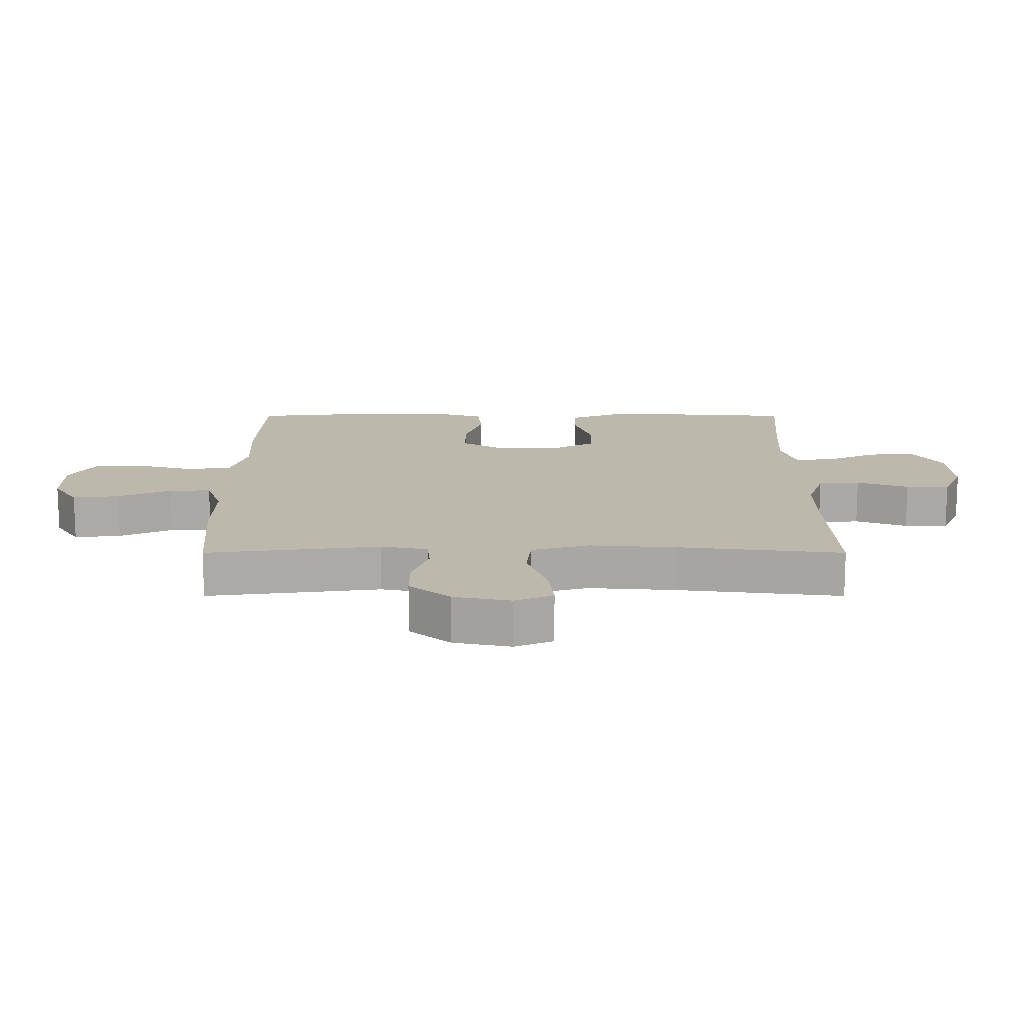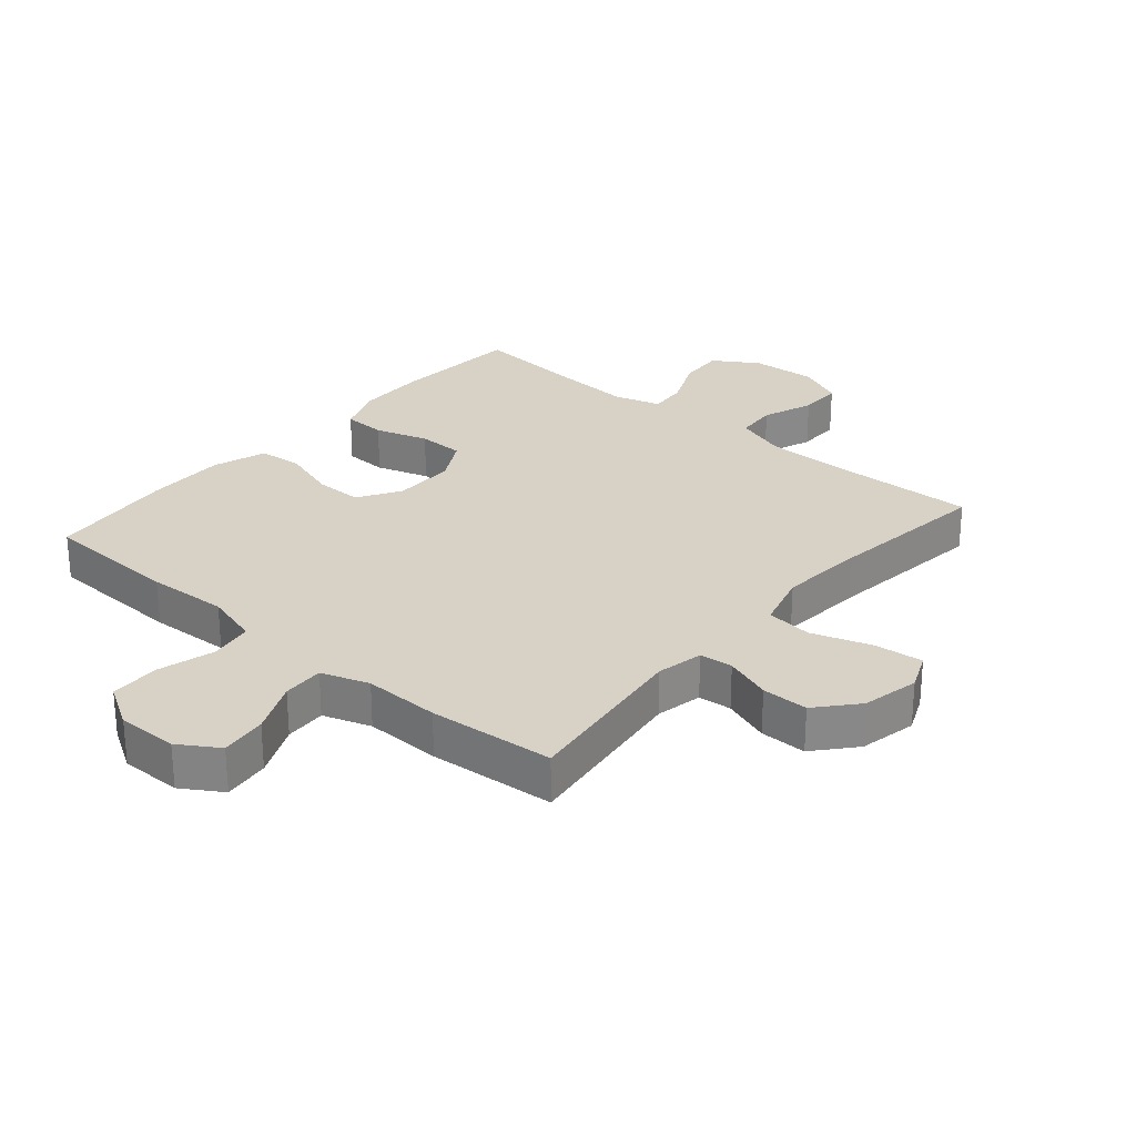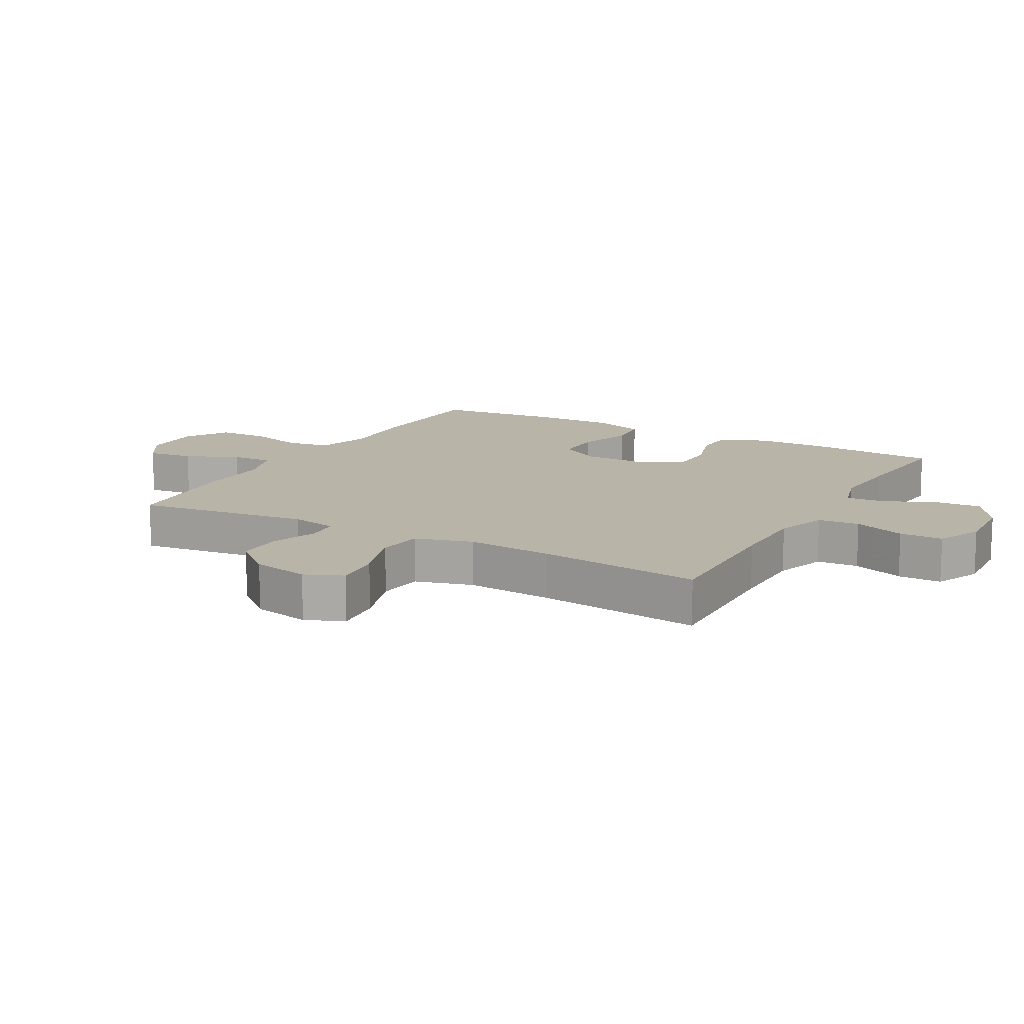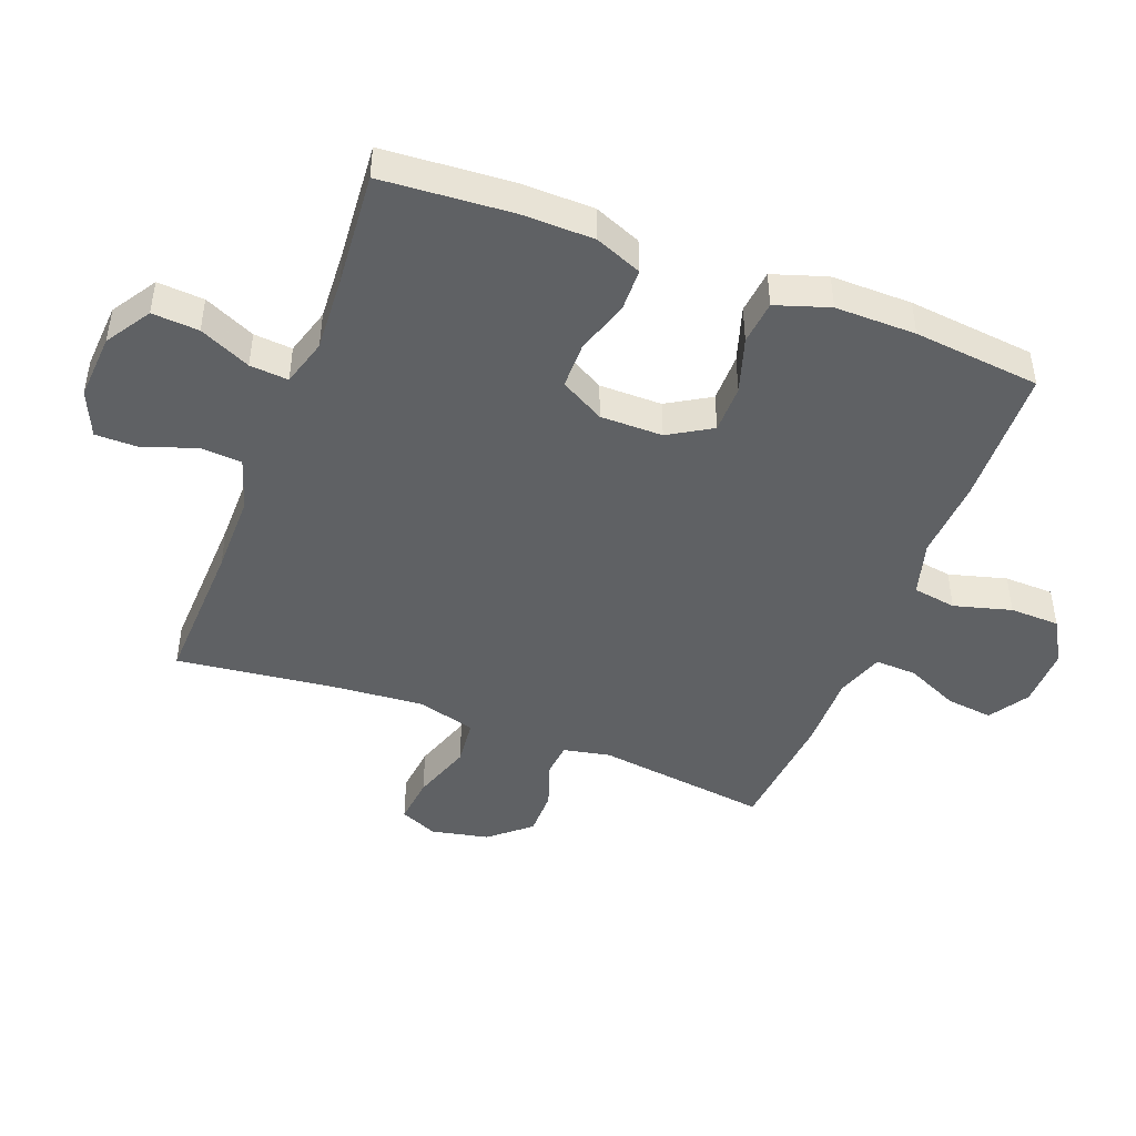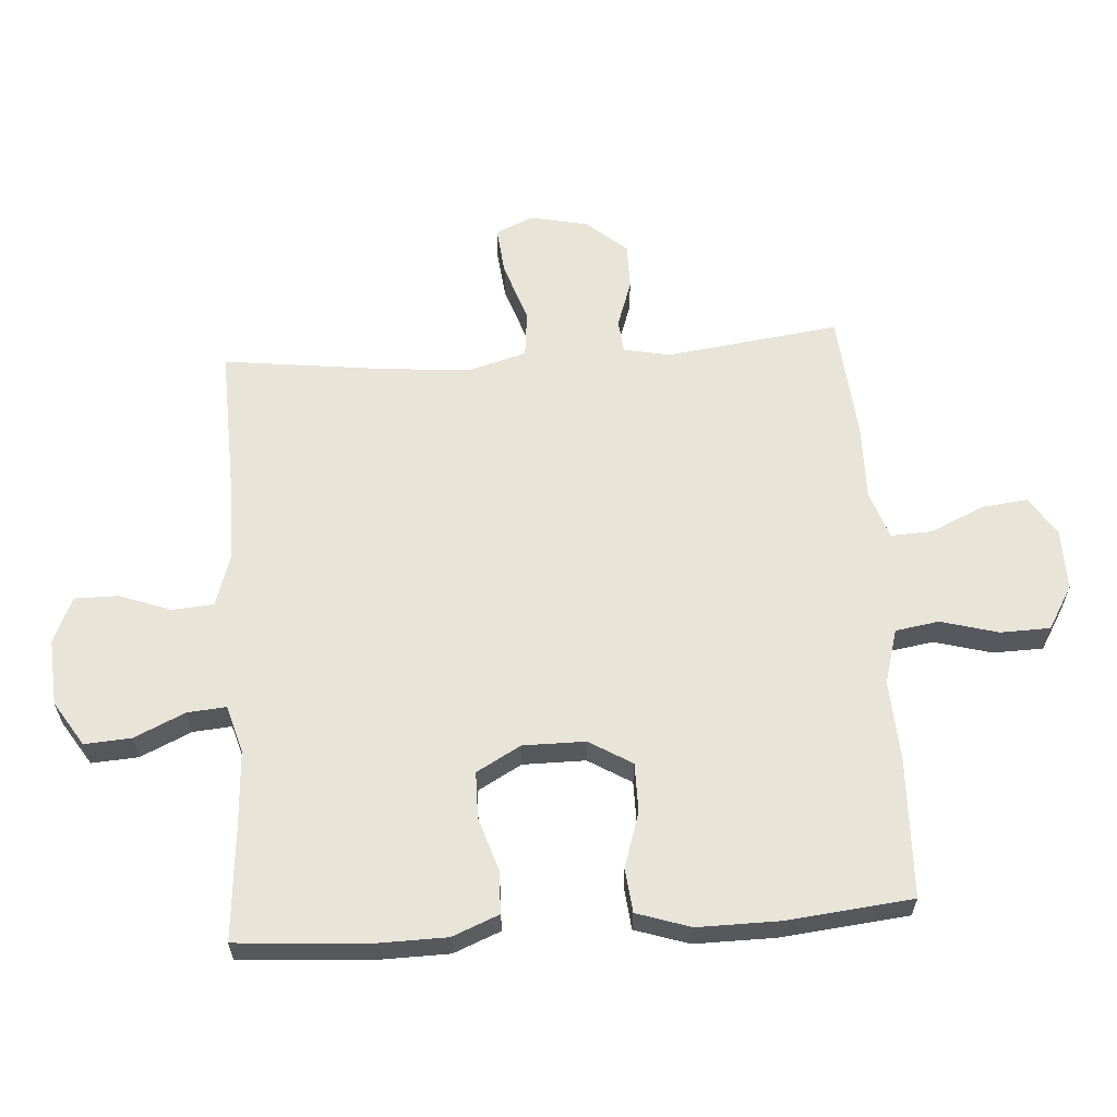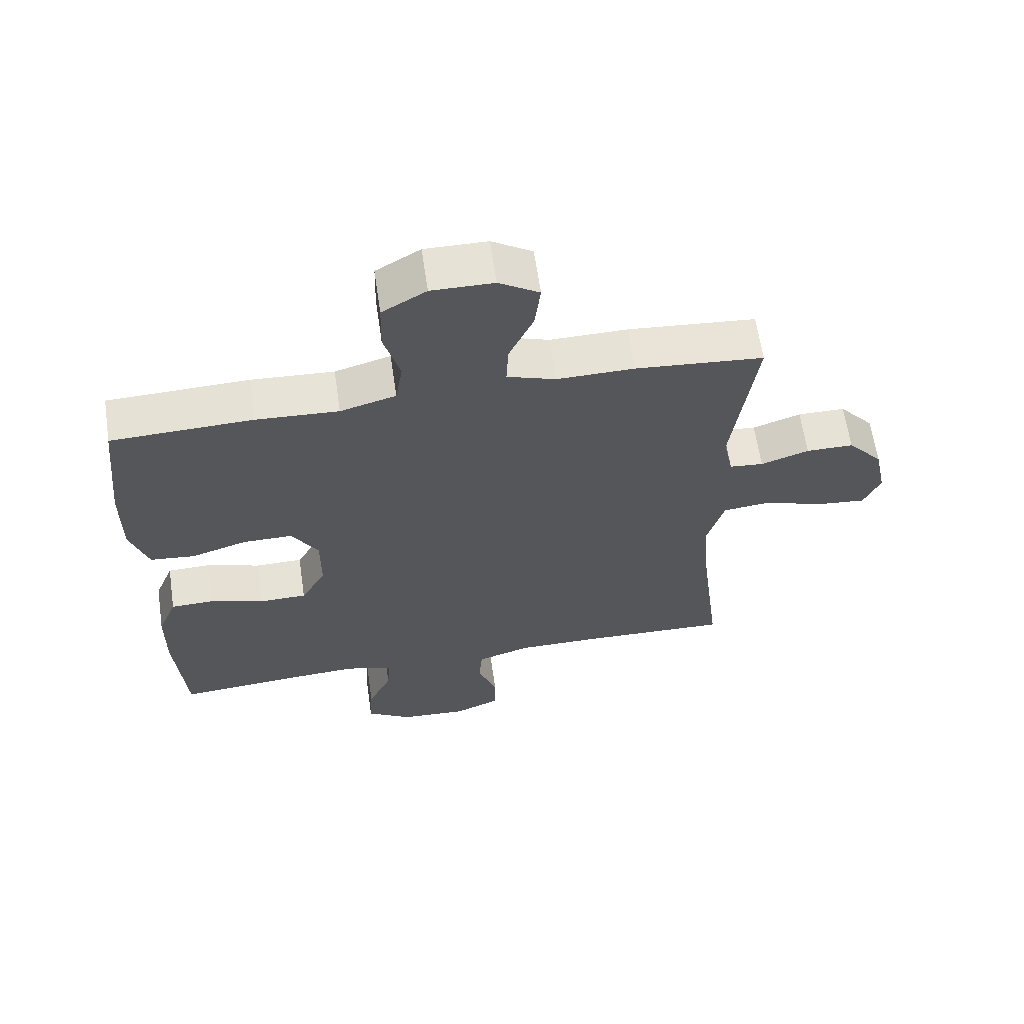
<metadata>
{"format":"obj","ext":"obj","renderer":"f3d","projection":"perspective","resolution":1024,"background":"white","views":[{"elev":14.7,"azim":90.0,"up":"+Y"},{"elev":27.5,"azim":40.7,"up":"+Y"},{"elev":13.1,"azim":119.3,"up":"+Y"},{"elev":-45.6,"azim":-111.0,"up":"+Y"},{"elev":61.3,"azim":-93.9,"up":"+Y"},{"elev":63.2,"azim":-8.3,"up":"+Z"}]}
</metadata>
<code>
v -0.5 0.07 0.5
v -0.28 0.07 0.508
v -0.151 0.07 0.501
v -0.064 0.07 0.526
v -0.053 0.07 0.595
v -0.078 0.07 0.686
v -0.076 0.07 0.765
v -0.007 0.07 0.806
v 0.09 0.07 0.805
v 0.153 0.07 0.765
v 0.144 0.07 0.691
v 0.106 0.07 0.607
v 0.103 0.07 0.541
v 0.179 0.07 0.515
v 0.3 0.07 0.517
v 0.5 0.07 0.5
v 0.464 0.07 0.225
v 0.479 0.07 0.151
v 0.532 0.07 0.146
v 0.607 0.07 0.172
v 0.681 0.07 0.172
v 0.736 0.07 0.108
v 0.755 0.07 0.017
v 0.729 0.07 -0.043
v 0.652 0.07 -0.035
v 0.557 0.07 -0.003
v 0.483 0.07 -0.011
v 0.457 0.07 -0.102
v 0.468 0.07 -0.24
v 0.5 0.07 -0.5
v 0.264 0.07 -0.492
v 0.136 0.07 -0.492
v 0.053 0.07 -0.519
v 0.048 0.07 -0.585
v 0.078 0.07 -0.667
v 0.078 0.07 -0.736
v 0.005 0.07 -0.768
v -0.1 0.07 -0.761
v -0.171 0.07 -0.716
v -0.166 0.07 -0.642
v -0.129 0.07 -0.561
v -0.124 0.07 -0.5
v -0.199 0.07 -0.478
v -0.318 0.07 -0.485
v -0.5 0.07 -0.5
v -0.515 0.07 -0.294
v -0.513 0.07 -0.18
v -0.483 0.07 -0.106
v -0.415 0.07 -0.104
v -0.331 0.07 -0.131
v -0.257 0.07 -0.13
v -0.218 0.07 -0.06
v -0.218 0.07 0.039
v -0.259 0.07 0.107
v -0.336 0.07 0.107
v -0.424 0.07 0.079
v -0.494 0.07 0.086
v -0.522 0.07 0.171
v -0.521 0.07 0.299
v -0.5 0 0.5
v -0.28 0 0.508
v -0.151 0 0.501
v -0.064 0 0.526
v -0.053 0 0.595
v -0.078 0 0.686
v -0.076 0 0.765
v -0.007 0 0.806
v 0.09 0 0.805
v 0.153 0 0.765
v 0.144 0 0.691
v 0.106 0 0.607
v 0.103 0 0.541
v 0.179 0 0.515
v 0.3 0 0.517
v 0.5 0 0.5
v 0.464 0 0.225
v 0.479 0 0.151
v 0.532 0 0.146
v 0.607 0 0.172
v 0.681 0 0.172
v 0.736 0 0.108
v 0.755 0 0.017
v 0.729 0 -0.043
v 0.652 0 -0.035
v 0.557 0 -0.003
v 0.483 0 -0.011
v 0.457 0 -0.102
v 0.468 0 -0.24
v 0.5 0 -0.5
v 0.264 0 -0.492
v 0.136 0 -0.492
v 0.053 0 -0.519
v 0.048 0 -0.585
v 0.078 0 -0.667
v 0.078 0 -0.736
v 0.005 0 -0.768
v -0.1 0 -0.761
v -0.171 0 -0.716
v -0.166 0 -0.642
v -0.129 0 -0.561
v -0.124 0 -0.5
v -0.199 0 -0.478
v -0.318 0 -0.485
v -0.5 0 -0.5
v -0.515 0 -0.294
v -0.513 0 -0.18
v -0.483 0 -0.106
v -0.415 0 -0.104
v -0.331 0 -0.131
v -0.257 0 -0.13
v -0.218 0 -0.06
v -0.218 0 0.039
v -0.259 0 0.107
v -0.336 0 0.107
v -0.424 0 0.079
v -0.494 0 0.086
v -0.522 0 0.171
v -0.521 0 0.299
f 1 2 3
f 59 1 3
f 58 59 3
f 57 58 3
f 56 57 3
f 55 56 3
f 54 55 3 4
f 53 54 4
f 52 53 4
f 48 49 50
f 47 48 50
f 46 47 50
f 45 46 50
f 44 45 50
f 43 44 50 51
f 42 43 51 52
f 39 40 41
f 38 39 41
f 37 38 41
f 36 37 41
f 35 36 41
f 34 35 41
f 33 34 41 42
f 42 52 4
f 33 42 4
f 32 33 4
f 29 30 31
f 32 4 5
f 31 32 5
f 29 31 5
f 28 29 5
f 24 25 26
f 23 24 26
f 22 23 26
f 21 22 26
f 20 21 26
f 19 20 26
f 18 19 26 27
f 28 5 6
f 27 28 6
f 18 27 6
f 17 18 6
f 14 15 16 17
f 10 11 12
f 9 10 12
f 8 9 12
f 7 8 12
f 6 7 12
f 6 12 13
f 17 6 13
f 13 14 17
f 62 61 60
f 62 60 118
f 62 118 117
f 62 117 116
f 62 116 115
f 62 115 114
f 63 62 114 113
f 63 113 112
f 63 112 111
f 109 108 107
f 109 107 106
f 109 106 105
f 109 105 104
f 109 104 103
f 110 109 103 102
f 111 110 102 101
f 100 99 98
f 100 98 97
f 100 97 96
f 100 96 95
f 100 95 94
f 100 94 93
f 101 100 93 92
f 63 111 101
f 63 101 92
f 63 92 91
f 90 89 88
f 64 63 91
f 64 91 90
f 64 90 88
f 64 88 87
f 85 84 83
f 85 83 82
f 85 82 81
f 85 81 80
f 85 80 79
f 85 79 78
f 86 85 78 77
f 65 64 87
f 65 87 86
f 65 86 77
f 65 77 76
f 76 75 74 73
f 71 70 69
f 71 69 68
f 71 68 67
f 71 67 66
f 71 66 65
f 72 71 65
f 72 65 76
f 76 73 72
f 1 60 61 2
f 2 61 62 3
f 3 62 63 4
f 4 63 64 5
f 5 64 65 6
f 6 65 66 7
f 7 66 67 8
f 8 67 68 9
f 9 68 69 10
f 10 69 70 11
f 11 70 71 12
f 12 71 72 13
f 13 72 73 14
f 14 73 74 15
f 15 74 75 16
f 16 75 76 17
f 17 76 77 18
f 18 77 78 19
f 19 78 79 20
f 20 79 80 21
f 21 80 81 22
f 22 81 82 23
f 23 82 83 24
f 24 83 84 25
f 25 84 85 26
f 26 85 86 27
f 27 86 87 28
f 28 87 88 29
f 29 88 89 30
f 30 89 90 31
f 31 90 91 32
f 32 91 92 33
f 33 92 93 34
f 34 93 94 35
f 35 94 95 36
f 36 95 96 37
f 37 96 97 38
f 38 97 98 39
f 39 98 99 40
f 40 99 100 41
f 41 100 101 42
f 42 101 102 43
f 43 102 103 44
f 44 103 104 45
f 45 104 105 46
f 46 105 106 47
f 47 106 107 48
f 48 107 108 49
f 49 108 109 50
f 50 109 110 51
f 51 110 111 52
f 52 111 112 53
f 53 112 113 54
f 54 113 114 55
f 55 114 115 56
f 56 115 116 57
f 57 116 117 58
f 58 117 118 59
f 59 118 60 1

</code>
